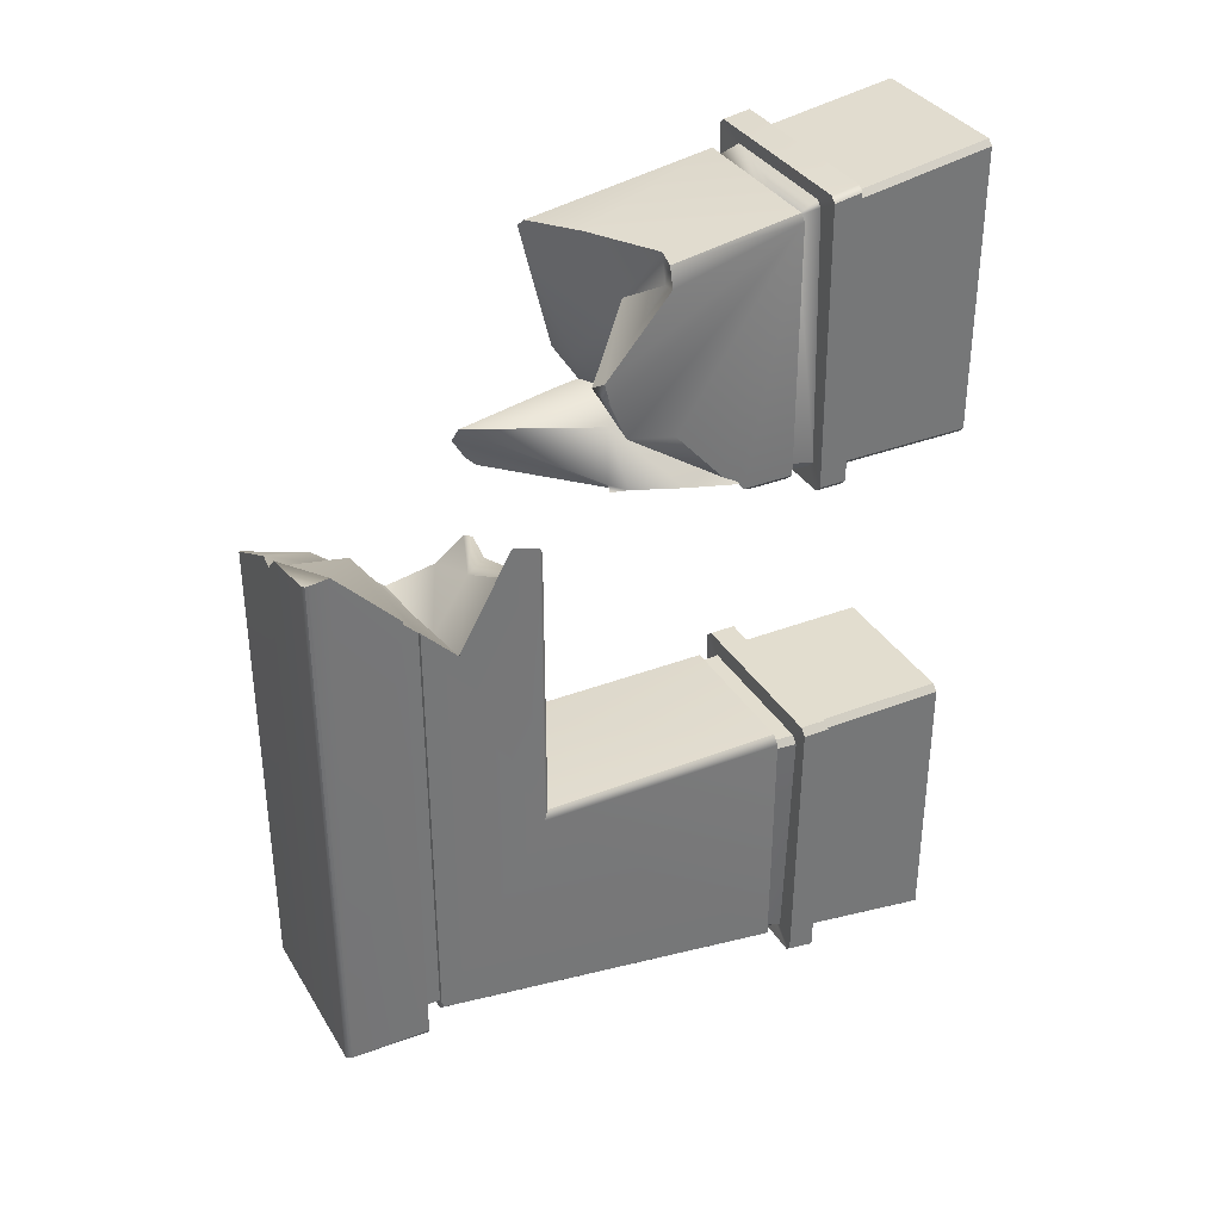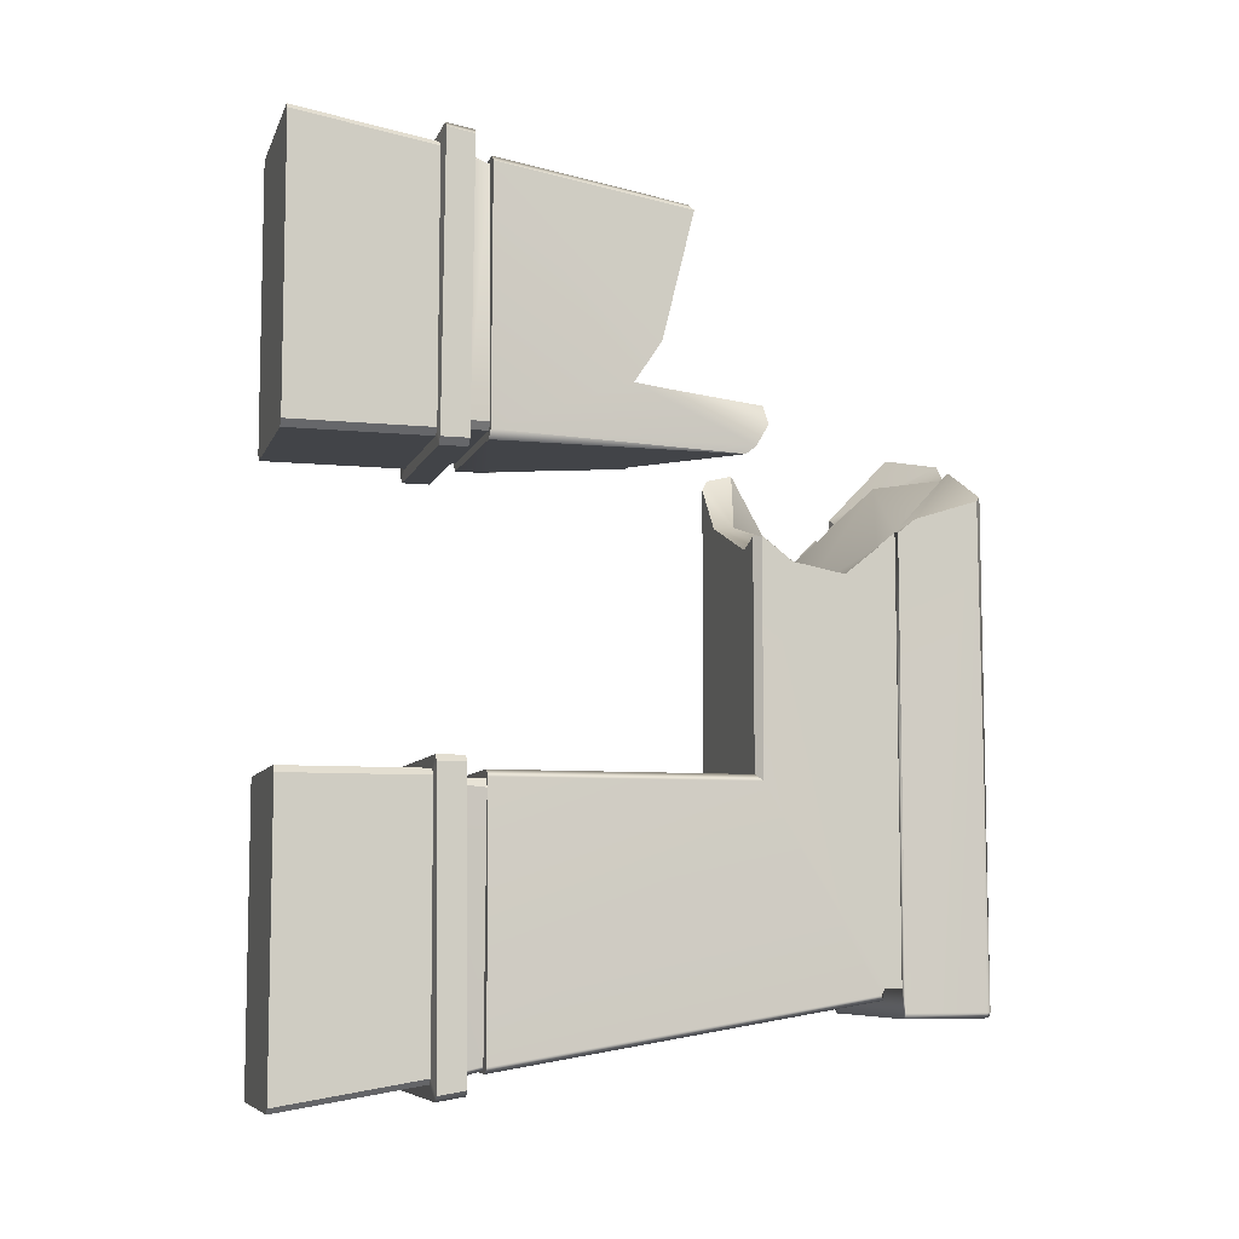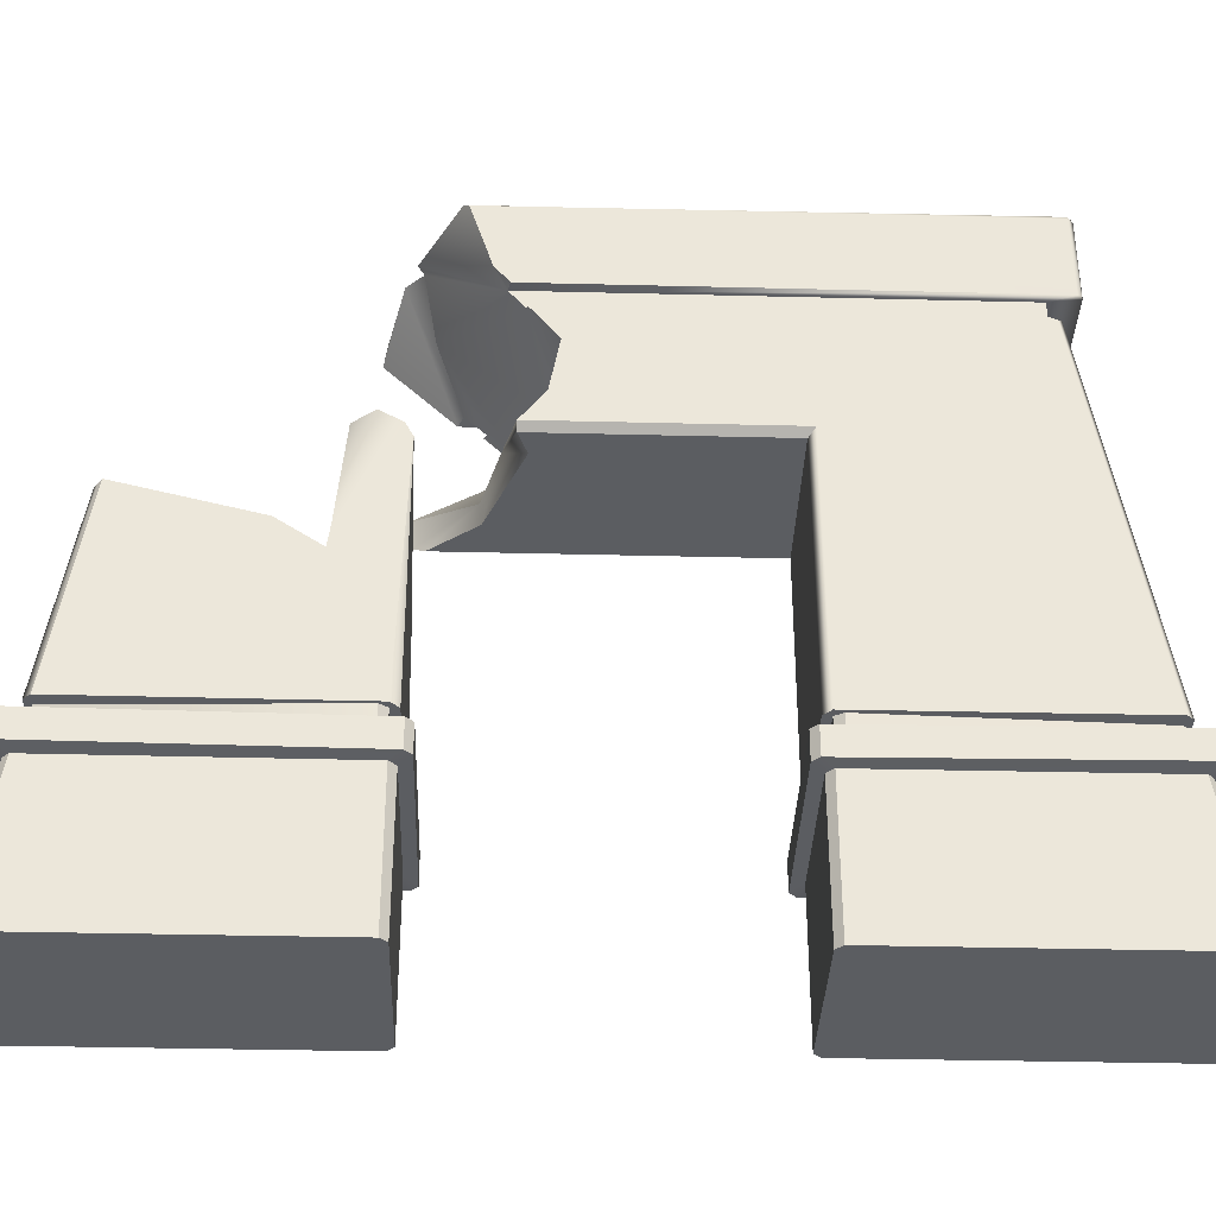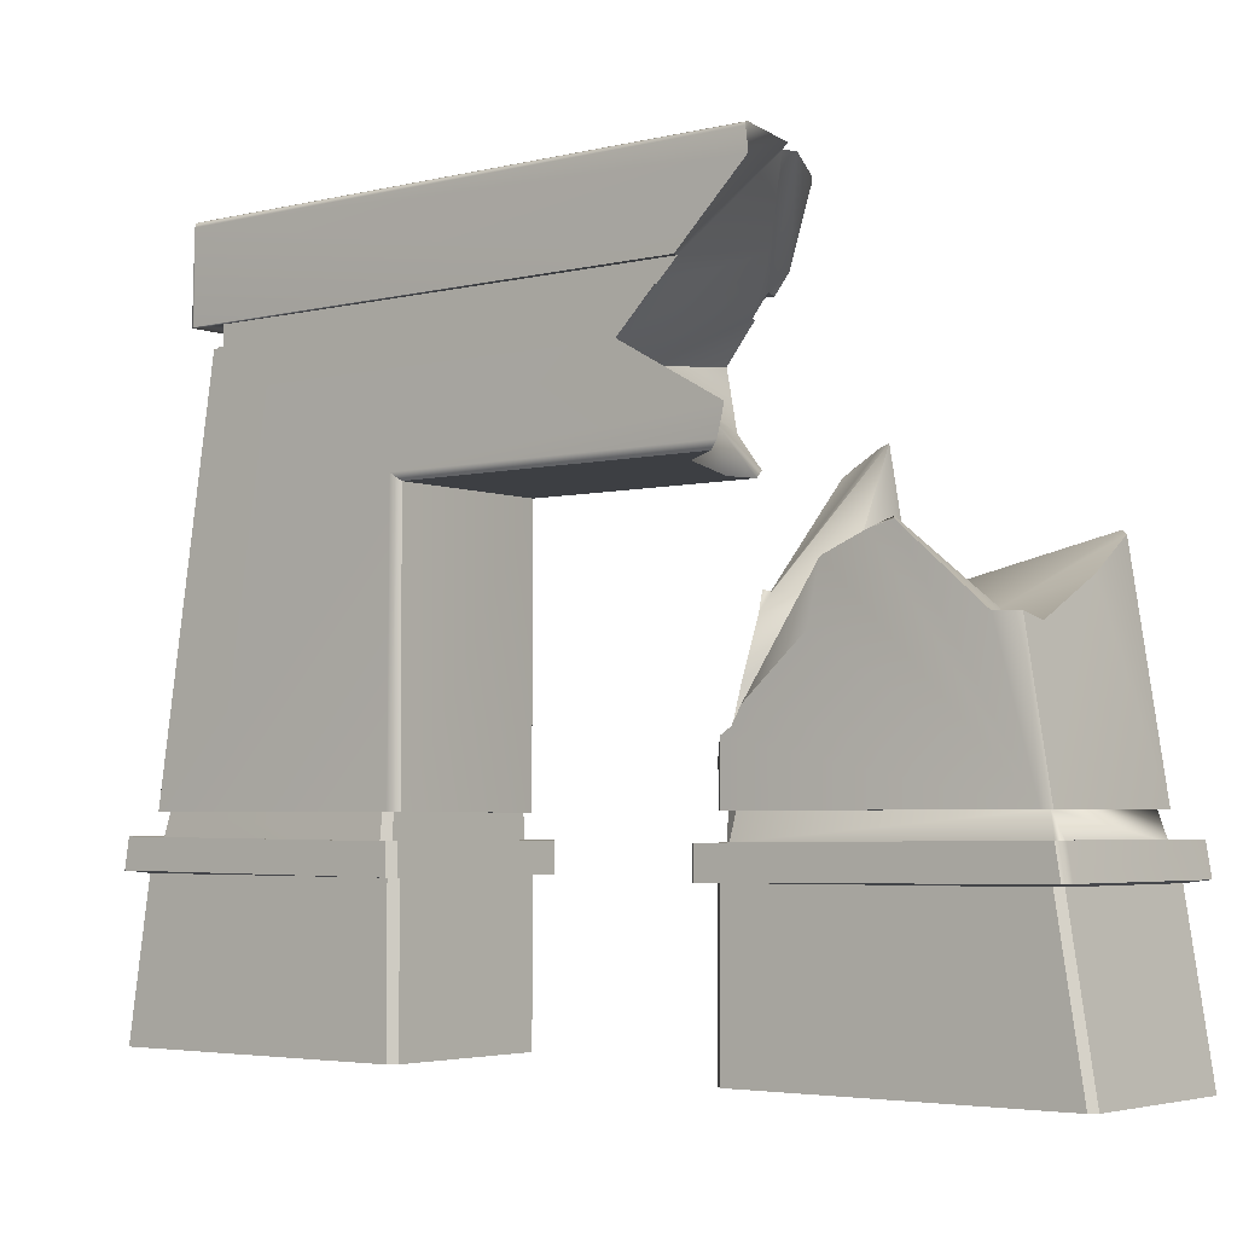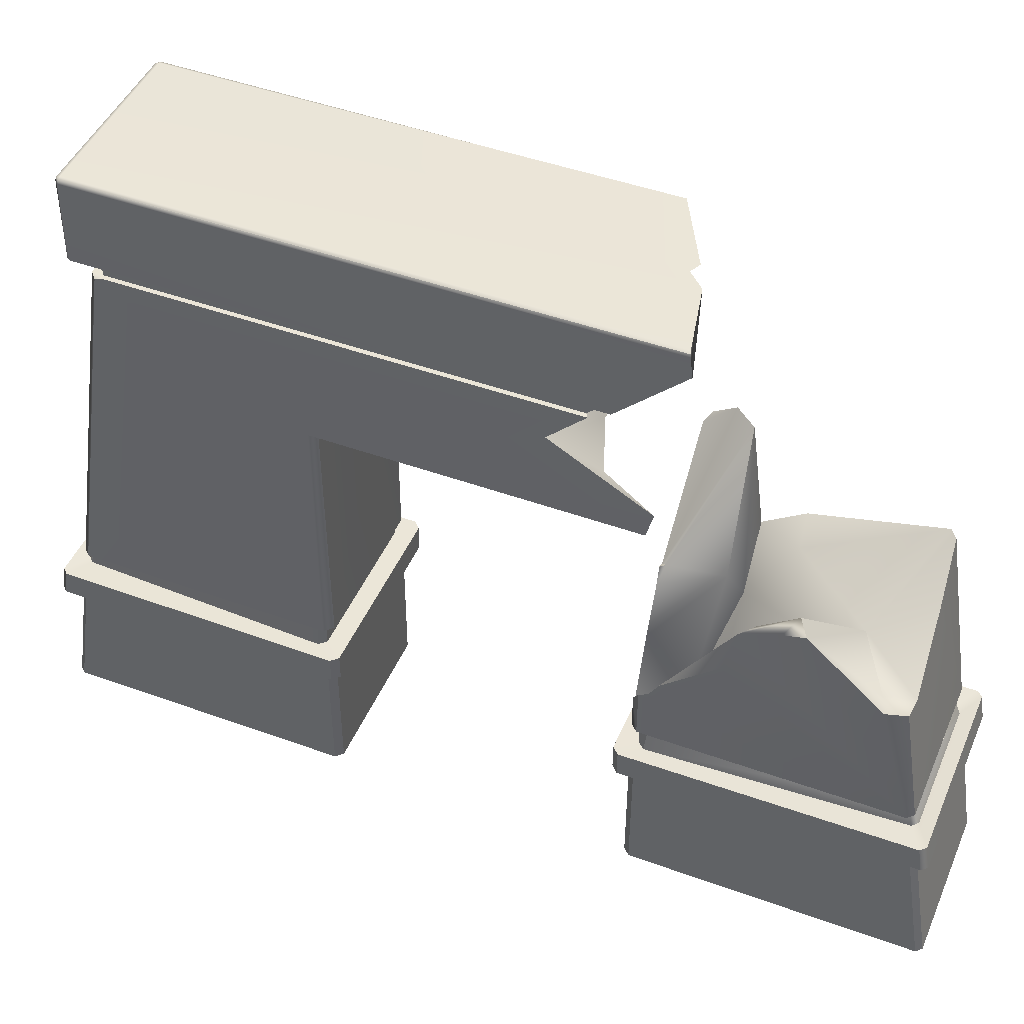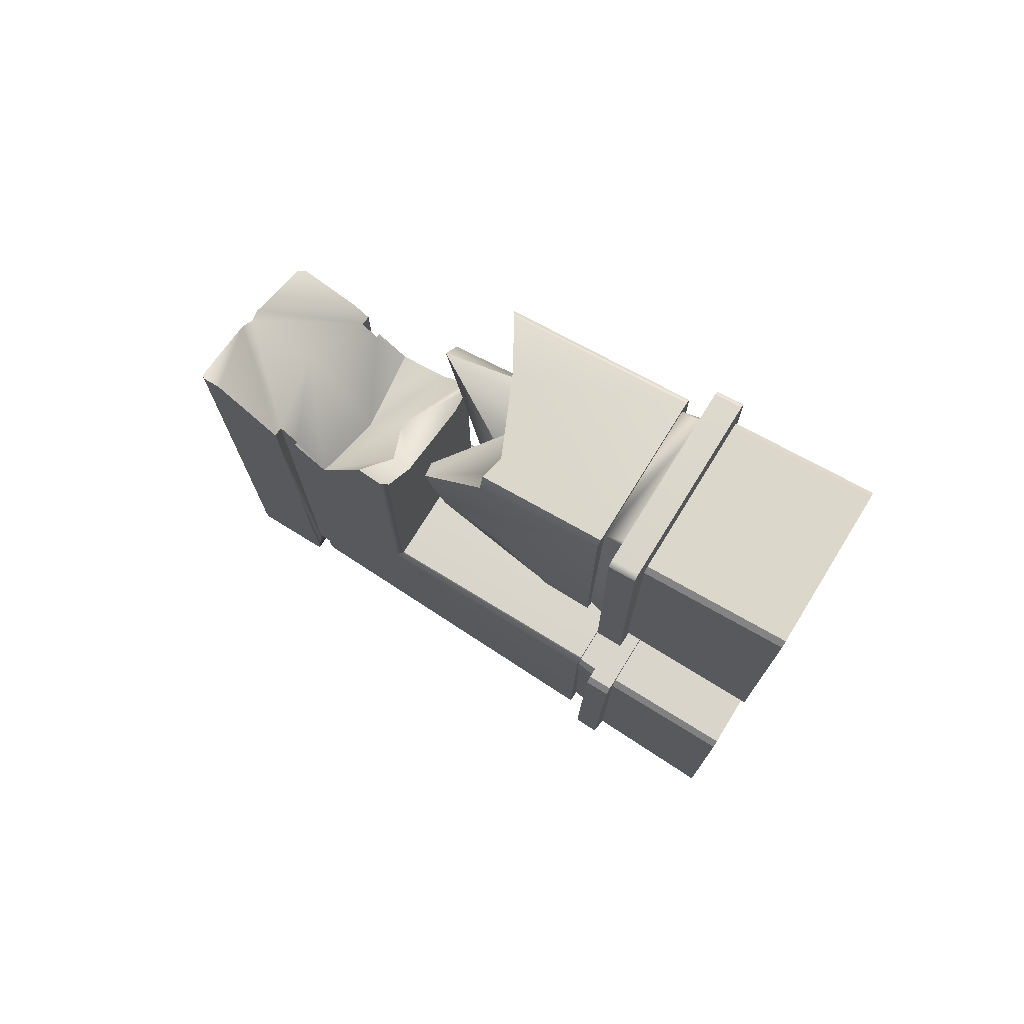
<metadata>
{"format":"obj","ext":"obj","renderer":"f3d","projection":"perspective","resolution":1024,"background":"white","views":[{"elev":34.8,"azim":-117.3,"up":"+Z"},{"elev":-7.8,"azim":74.4,"up":"+Z"},{"elev":-35.4,"azim":88.1,"up":"+Y"},{"elev":-4.0,"azim":-51.3,"up":"+Y"},{"elev":46.1,"azim":-67.4,"up":"+Y"},{"elev":74.6,"azim":-58.3,"up":"+Z"}]}
</metadata>
<code>
g default
v 2.093 5.012 -4.369
v -2.103 5.011 -4.147
v -2.1 5.012 -4.369
v -2.325 15.29 -9.713
v -2.325 5.027 -11.36
v -2.325 12.17 -4.331
v 2.318 4.403 -4.559
v 1.952 5.027 -11.36
v 2.222 5.012 -4.601
v 2.725 4.48 -11.88
v 2.725 4.404 -4.021
v 2.725 3.648 -4.021
v 2.325 3.646 -4.332
v 2.14 3.646 -4.147
v 2.325 -0.2355 -4.331
v 2.54 3.646 -3.836
v -2.14 3.646 -4.147
v 2.325 5.011 -4.35
v 2.325 5.027 -11.36
v -2.175 15.37 -9.853
v 2.175 15.37 -9.853
v -2.143 5.027 -11.54
v 2.54 4.402 -3.836
v -2.54 3.646 -3.836
v -2.141 11.98 -4.147
v -2.325 5.011 -4.37
v -2.136 4.403 -4.369
v 2.136 4.403 -4.369
v -2.54 4.402 -3.836
v 2.112 5.011 -4.147
v 2.325 12.17 -4.331
v -2.467 15.86 -10.28
v -2.511 15.86 -10.17
v -2.36 15.86 -10.32
v -2.201 15.37 -9.54
v -2.325 15.37 -9.516
v -2.201 15.89 -9.54
v 2.325 15.29 -9.713
v 2.159 5.027 -11.54
v -2.511 18.1 -10.17
v -2.36 18.1 -10.32
v 2.141 11.98 -4.147
v 2.201 15.37 -9.54
v 2.201 15.89 -9.54
v -2.467 18.21 -10.17
v -2.36 18.21 -10.28
v -2.36 18.25 -10.17
v 2.36 18.1 -10.32
v 2.36 15.86 -10.32
v 2.36 18.21 -10.28
v 2.36 18.25 -10.17
v 2.467 15.86 -10.28
v 2.325 15.37 -9.516
v 2.511 15.86 -10.17
v 2.511 18.1 -10.17
v 2.467 18.21 -10.17
v -2.325 15.37 2.785
v -2.201 15.89 3.249
v -2.201 15.37 2.711
v -2.511 15.86 3.395
v -1.119 11.98 2.743
v -1.117 12.56 2.799
v 2.201 15.37 1.844
v -2.467 18.21 5.106
v -2.5 18.13 5.125
v -2.36 18.25 5.077
v 0.09598 13.04 2.335
v -0.141 14.18 0.9307
v 2.201 15.89 2.262
v 2.511 15.86 2.203
v 2.325 13 1.352
v -2.325 12.17 4.293
v -2.141 11.98 4.006
v 2.511 18.1 3.159
v 2.36 18.25 3.286
v -2.325 12.89 4.473
v 2.325 12.17 1.995
v 2.141 11.98 1.994
v 2.325 15.37 1.832
v -2.325 14.39 1.782
v -0.4383 18.25 4.652
v 1.428 11.98 1.743
v -2.511 17.6 5.2
v 2.325 14.44 1.083
v 2.511 16.34 2.592
v 0.006008 18.25 4.203
v 0.3142 18.25 4.346
v 2.325 3.658 -11.61
v 2.141 -0.2355 -4.147
v -2.22 5.012 -4.582
v -2.725 4.404 -4.021
v -2.318 4.403 -4.559
v -2.141 -0.2355 -4.147
v 2.035 4.416 -11.49
v -2.725 3.648 -4.021
v 2.725 3.721 -12.01
v -2.325 3.646 -4.332
v -1.951 5.027 -11.37
v 1.845 5.027 -11.47
v 2.573 4.481 -12.03
v -2.725 4.48 -11.88
v 1.878 4.417 -11.64
v -2.325 -0.2355 -4.331
v -2.325 3.658 -11.61
v 2.575 3.722 -12.16
v -1.885 5.027 -11.44
v 2.175 3.658 -11.76
v 2.325 -0.2355 -12.24
v -1.878 4.417 -11.64
v -2.325 -0.2355 -12.24
v -2.035 4.416 -11.49
v -2.573 4.481 -12.03
v -2.575 3.722 -12.16
v -2.725 3.721 -12.01
v 2.175 -0.2355 -12.4
v -2.175 3.658 -11.76
v -2.175 -0.2355 -12.4
v 0.003421 16.2 3.86
g Remain04
f 2 3 1 30
f 6 4 5 26
f 8 9 7 94
f 7 11 10 94
f 10 11 12 96
f 15 13 14 89
f 17 14 16 24
f 18 9 19
f 22 20 21 39
f 24 16 23 29
f 26 2 25 6
f 27 28 1 3
f 29 23 28 27
f 16 14 13 12
f 1 28 7 9
f 11 7 28 23
f 23 16 12 11
f 1 9 18 30
f 31 18 19 38
f 4 35 20
f 35 4 36
f 37 33 32 34
f 21 38 39
f 32 33 40 41
f 32 41 34
f 2 30 42 25
f 4 6 36
f 21 20 35 43
f 43 35 37 44
f 44 37 34 49
f 42 30 18 31
f 41 40 45 46
f 45 47 46
f 34 41 48 49
f 41 46 50 48
f 46 47 51 50
f 38 21 43
f 53 38 43
f 44 49 52 54
f 49 48 52
f 38 53 31
f 55 54 52 48
f 55 48 50 56
f 50 51 56
f 35 59 58 37
f 37 58 60 33
f 67 62 61 82
f 65 64 45 40
f 80 62 67 68
f 44 69 63 43
f 54 70 69 44
f 59 35 36 57
f 72 6 25 73
f 73 25 42 61
f 40 33 60 83
f 51 75 74 56
f 6 72 76 80
f 77 31 71
f 71 31 53 84
f 77 78 42 31
f 66 47 45 64
f 63 79 53 43
f 62 80 76
f 81 51 47 66
f 65 40 83
f 54 55 74 70
f 84 68 71
f 71 68 67 77
f 74 55 56
f 74 85 70
f 62 76 72 73
f 73 61 62
f 77 67 78
f 67 82 78
f 84 79 63 68
f 118 68 63 69
f 78 82 42
f 42 82 61
f 57 36 6 80
f 79 84 53
f 81 86 51
f 51 86 75
f 75 87 85 74
f 83 81 66 65
f 66 64 65
f 57 80 59
f 118 59 80 68
f 59 118 58
f 81 83 60 58
f 81 58 86
f 86 58 118
f 39 38 19
f 12 13 88 96
f 22 4 20
f 3 2 26 90
f 27 3 90 92
f 19 9 8
f 88 13 15 108
f 91 29 27 92
f 93 89 14 17
f 29 91 95 24
f 97 17 24 95
f 93 17 97 103
f 90 26 5 98
f 92 90 98 111
f 39 19 8 99
f 5 4 22
f 99 8 94 102
f 94 10 100 102
f 101 91 92 111
f 100 10 96 105
f 95 91 101 114
f 89 93 103 110
f 104 97 95 114
f 105 96 88 107
f 106 39 99
f 99 102 109 106
f 15 89 110 117
f 109 102 100 112
f 103 97 104 110
f 112 100 105 113
f 22 39 106
f 107 88 108 115
f 113 105 107 116
f 22 106 98 5
f 111 98 106 109
f 116 107 115 117
f 108 15 117 115
f 111 109 112 101
f 114 101 112 113
f 113 116 104 114
f 110 104 116 117
f 69 70 85 87
f 118 69 86
f 86 69 87
f 75 86 87
g default
v -2.325 -0.2355 4.331
v -2.14 3.646 4.147
v -2.141 -0.2355 4.147
v -2.325 3.646 4.332
v 2.141 -0.2355 4.147
v 2.325 -0.2355 4.331
v -2.54 3.646 3.836
v -2.725 3.648 4.021
v -2.54 4.402 3.836
v -2.725 4.404 4.021
v 2.325 -0.2355 12.24
v -2.136 4.403 4.369
v -2.318 4.403 4.559
v -2.325 3.658 11.61
v 2.14 3.646 4.147
v -2.093 5.012 4.369
v 2.54 3.646 3.836
v -2.157 5.012 4.601
v -2.325 5.011 4.35
v -2.112 5.011 4.147
v 2.325 3.646 4.332
v 2.54 4.402 3.836
v -2.325 6.449 4.347
v -2.725 4.48 11.88
v -2.325 -0.2355 12.24
v 2.136 4.403 4.369
v 2.103 5.011 4.147
v 2.175 -0.2355 12.4
v -1.952 5.027 11.36
v -2.325 5.027 11.36
v 2.1 5.012 4.369
v 2.725 3.648 4.021
v -2.725 3.721 12.01
v 2.725 4.404 4.021
v -2.175 3.658 11.76
v -2.175 -0.2355 12.4
v 2.318 4.403 4.559
v 2.256 5.012 4.582
v -2.035 4.416 11.49
v 2.325 3.658 11.61
v 2.325 5.011 4.37
v -0.7613 4.929 5.137
v -0.8413 5.431 5.845
v 0.5337 8.008 6.003
v -0.771 8.886 4.147
v -0.4891 9.325 4.267
v -0.6496 9.372 4.147
v -2.325 8.4 6.38
v -2.325 9.769 6.693
v -2.575 3.722 12.16
v -0.1182 9.148 5.722
v -2.573 4.481 12.03
v 2.725 4.48 11.88
v -2.116 6.047 4.147
v 1.951 5.027 11.37
v -0.5736 8.688 7.718
v -1.878 4.417 11.64
v 2.325 5.027 11.36
v -2.159 5.027 11.54
v 2.575 3.722 12.16
v 2.175 3.658 11.76
v 1.878 4.417 11.64
v 2.573 4.481 12.03
v 2.725 3.721 12.01
v -0.2003 8.792 9.291
v -1.85 9.705 7.024
v 2.035 4.416 11.49
v -2.325 10.21 7.762
v -1.87 10.47 8.051
v 2.325 12.03 4.332
v 2.145 11.81 4.152
v -2.325 10.36 8.343
v -2.164 8.567 10.96
v -2.325 6.62 4.613
v 1.803 12.4 5.531
v -1.672 8.409 10.2
v 2.143 5.027 11.54
v -0.4402 9.271 4.147
v -1.34 7.542 4.147
v -1.951 5.832 4.147
v 2.325 12.38 4.927
v -2.325 7.047 4.862
v 2.159 10.27 10.68
v 2.237 10.32 10.6
v 2.14 11.81 4.147
v -2.325 8.569 10.4
v 2.325 8.748 5.812
v 2.325 9.329 5.734
v -1.491 8.416 10.99
v 2.325 9.504 6.951
v 0.6747 9.407 10.82
v 2.325 10.38 10.5
v 1.247 9.38 7.113
g Remain04 Remain04_2
f 120 121 119 122
f 123 121 120 133
f 121 123 124 129
f 122 126 125 120
f 127 125 126 128
f 119 121 129 146
f 130 127 128 131
f 132 122 119 143
f 133 120 125 135
f 134 130 131 136
f 135 125 127 140
f 137 138 134 136
f 139 124 123 133
f 140 127 130 144
f 126 122 132 151
f 142 128 126 151
f 144 130 134 149
f 134 138 145 149
f 143 119 146 154
f 131 128 142 157
f 147 136 131 157
f 137 136 148
f 139 133 135 150
f 150 135 140 152
f 152 140 144 155
f 143 154 153 132
f 156 155 144 149
f 124 139 158 129
f 149 145 159 156
f 148 136 147
f 162 160 161 174
f 164 163 169 193
f 169 163 197
f 153 154 146 179
f 165 163 164
f 158 139 150 182
f 184 200 167
f 166 167 200
f 151 132 153 168
f 198 160 197
f 169 197 160 162
f 151 168 170 142
f 150 152 171 182
f 172 138 137 141
f 157 142 170 175
f 171 152 155 185
f 155 156 173 185
f 156 159 176 173
f 157 175 147
f 177 148 147
f 178 168 153 179
f 180 175 170 181
f 179 146 129 158
f 181 170 168 178
f 147 175 180 173
f 187 183 174 184
f 173 177 147
f 187 186 190
f 159 189 188 205
f 211 205 162 174
f 161 160 192 174
f 141 192 160 172
f 160 198 172
f 162 205 206 193
f 193 169 162
f 183 187 190 194
f 194 190 204
f 195 177 173
f 193 199 196 164
f 203 196 199 189
f 199 188 189
f 179 158 182 178
f 173 180 185
f 185 180 181 171
f 195 173 176
f 181 178 182 171
f 174 192 200 184
f 201 195 202
f 196 165 164
f 187 184 167 186
f 203 189 159 145
f 191 204 148 177
f 183 194 207 209
f 208 205 211 210
f 206 199 193
f 210 176 208
f 209 195 201
f 202 195 176 210
f 194 204 191 207
f 177 195 209 207
f 177 207 191
f 203 145 196
f 165 196 163
f 163 196 145 197
f 198 197 145 138
f 172 198 138
f 148 186 167 166
f 190 186 148 204
f 141 137 148 192
f 200 192 148 166
f 205 208 176 159
f 188 199 206 205
f 211 174 183
f 183 202 210 211
f 201 202 183 209

</code>
